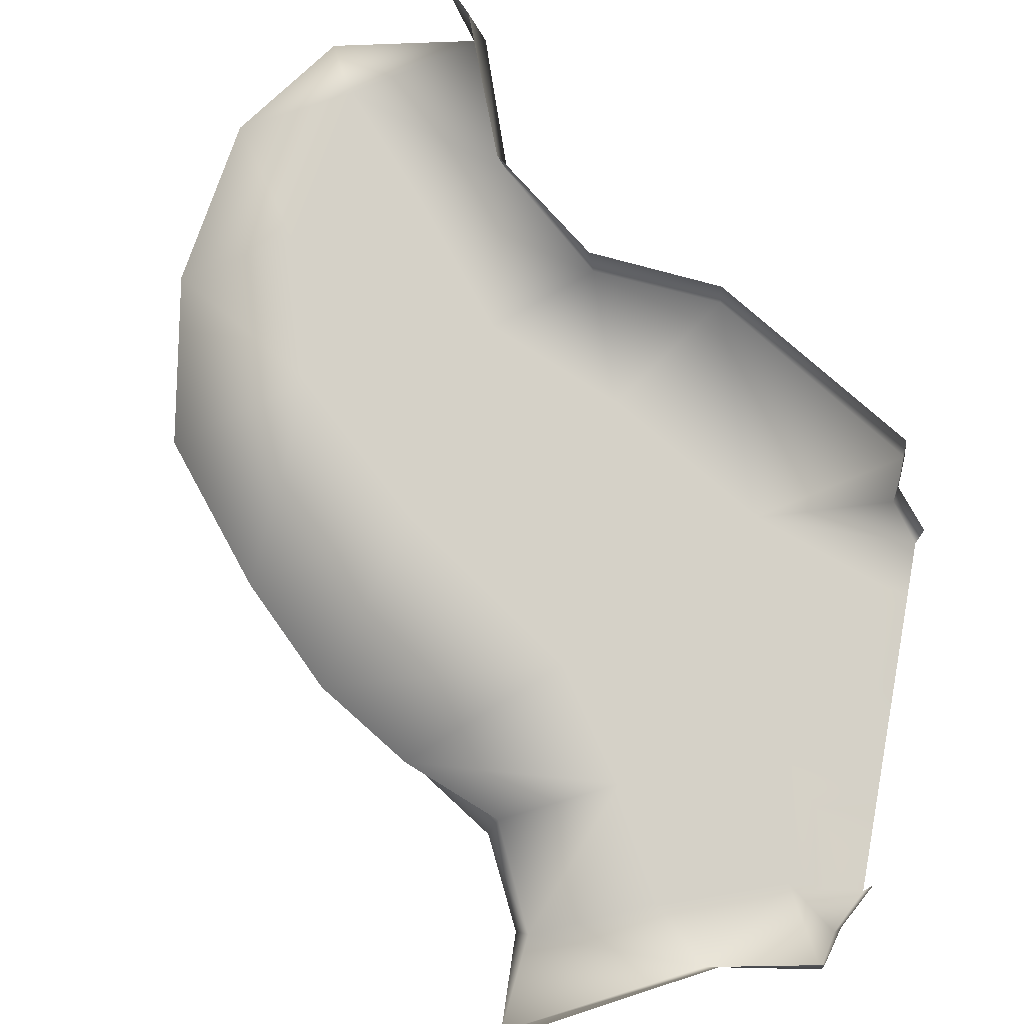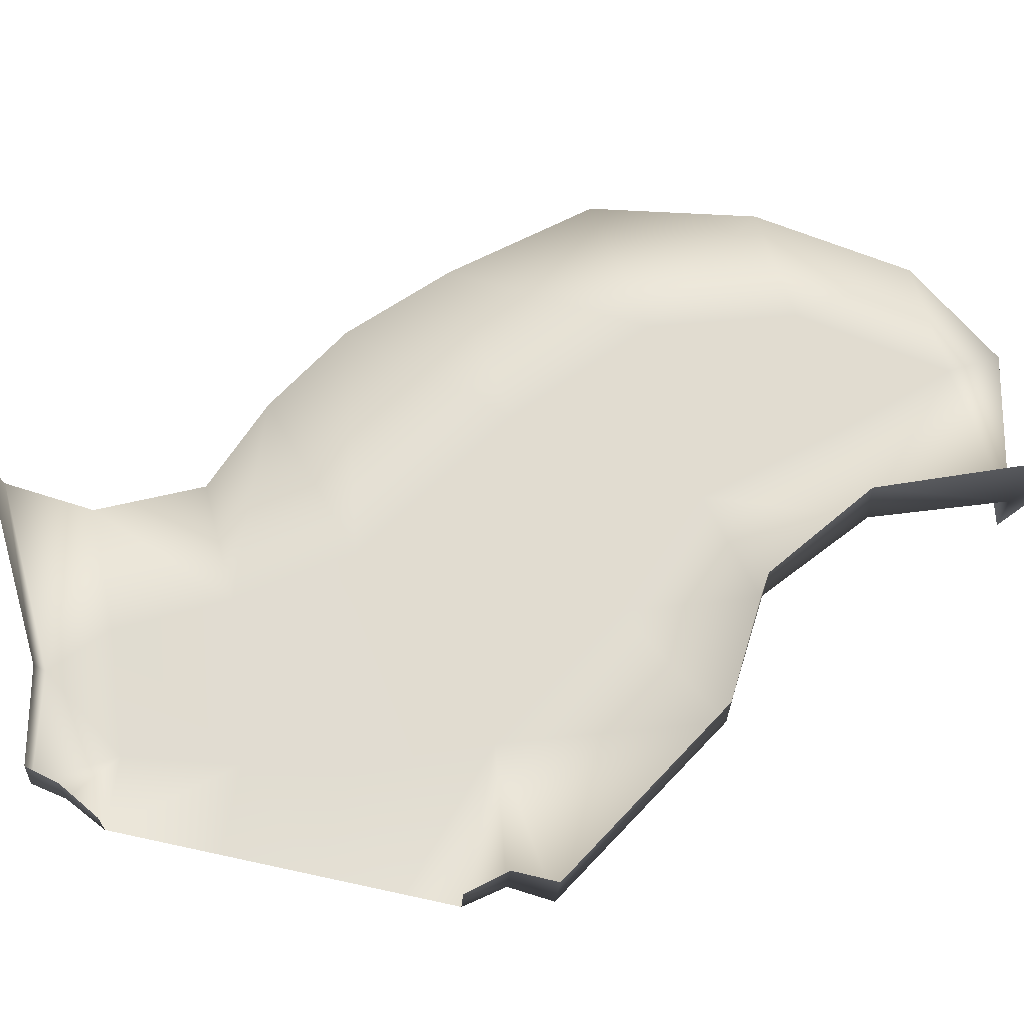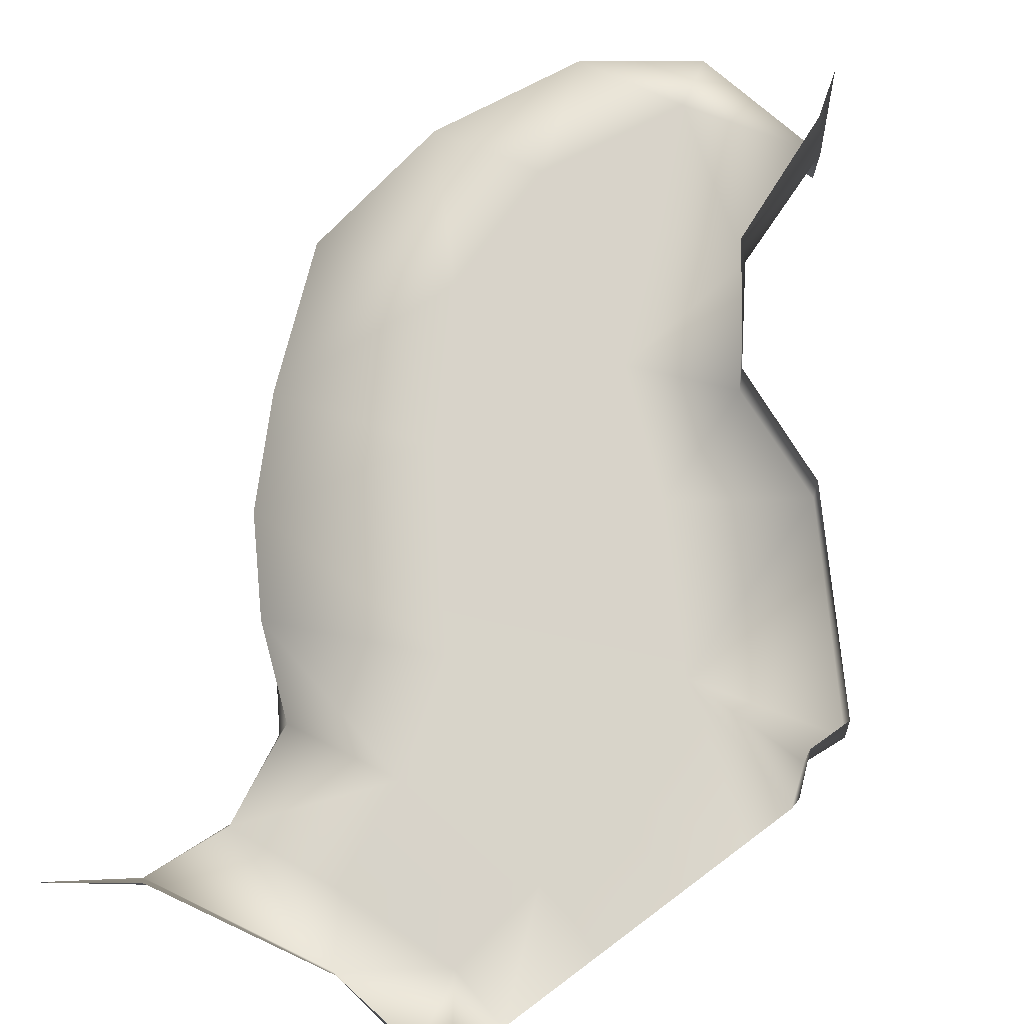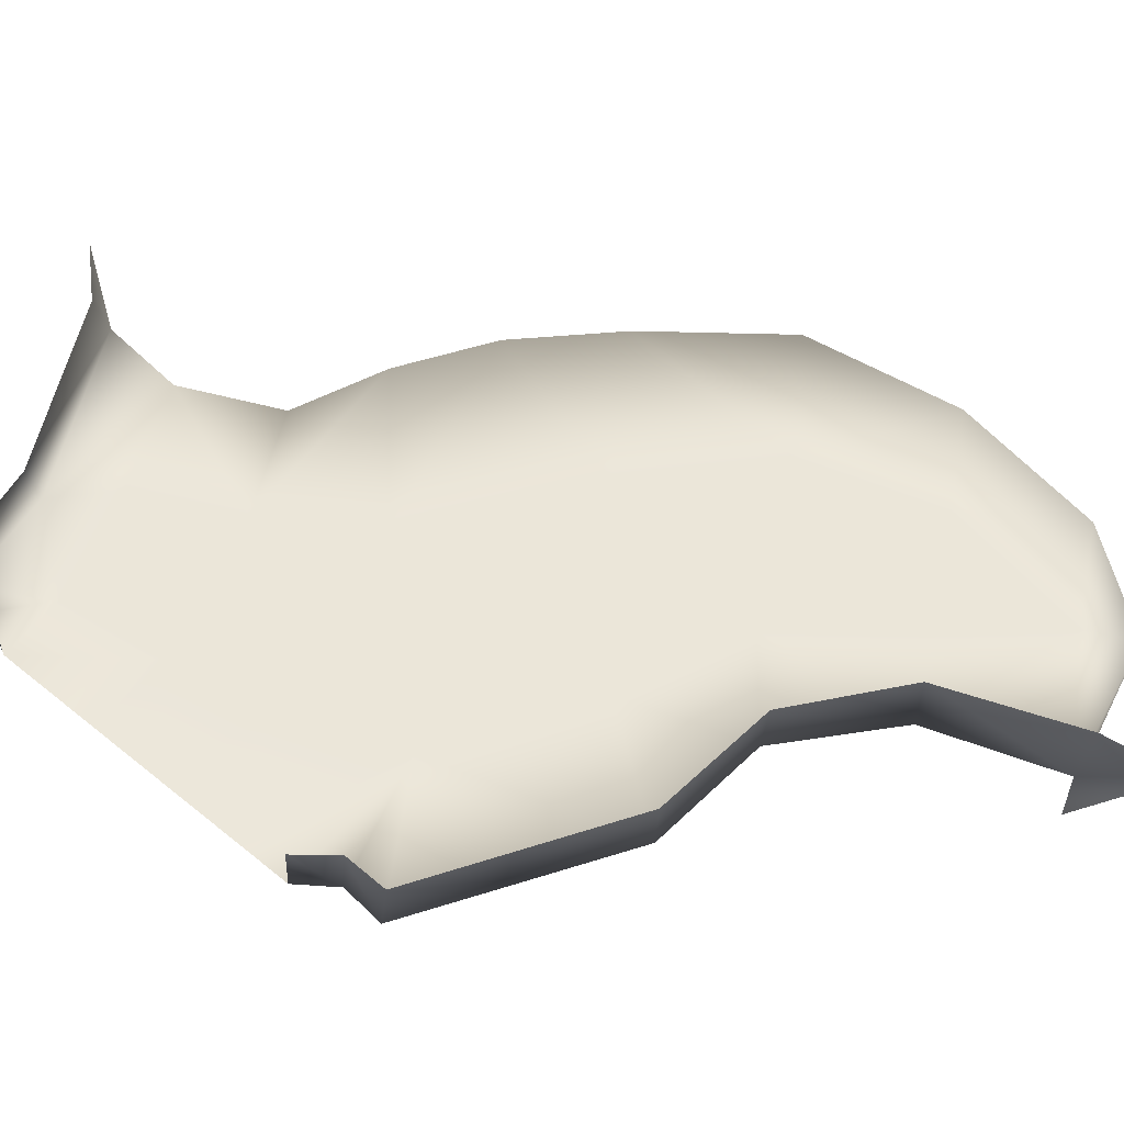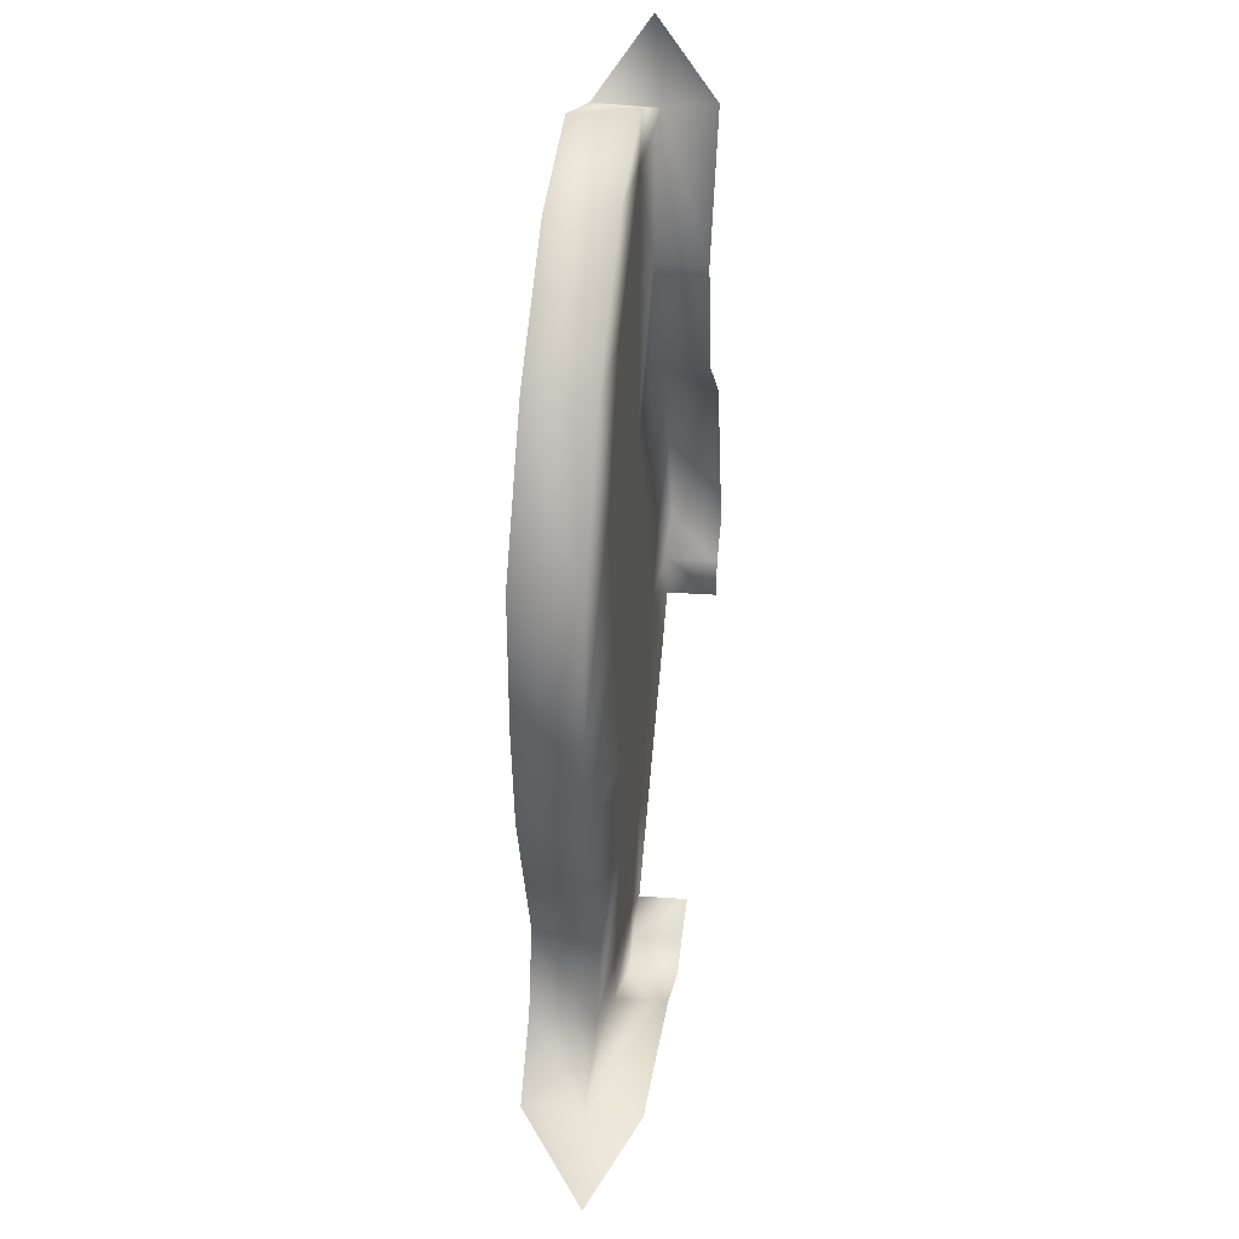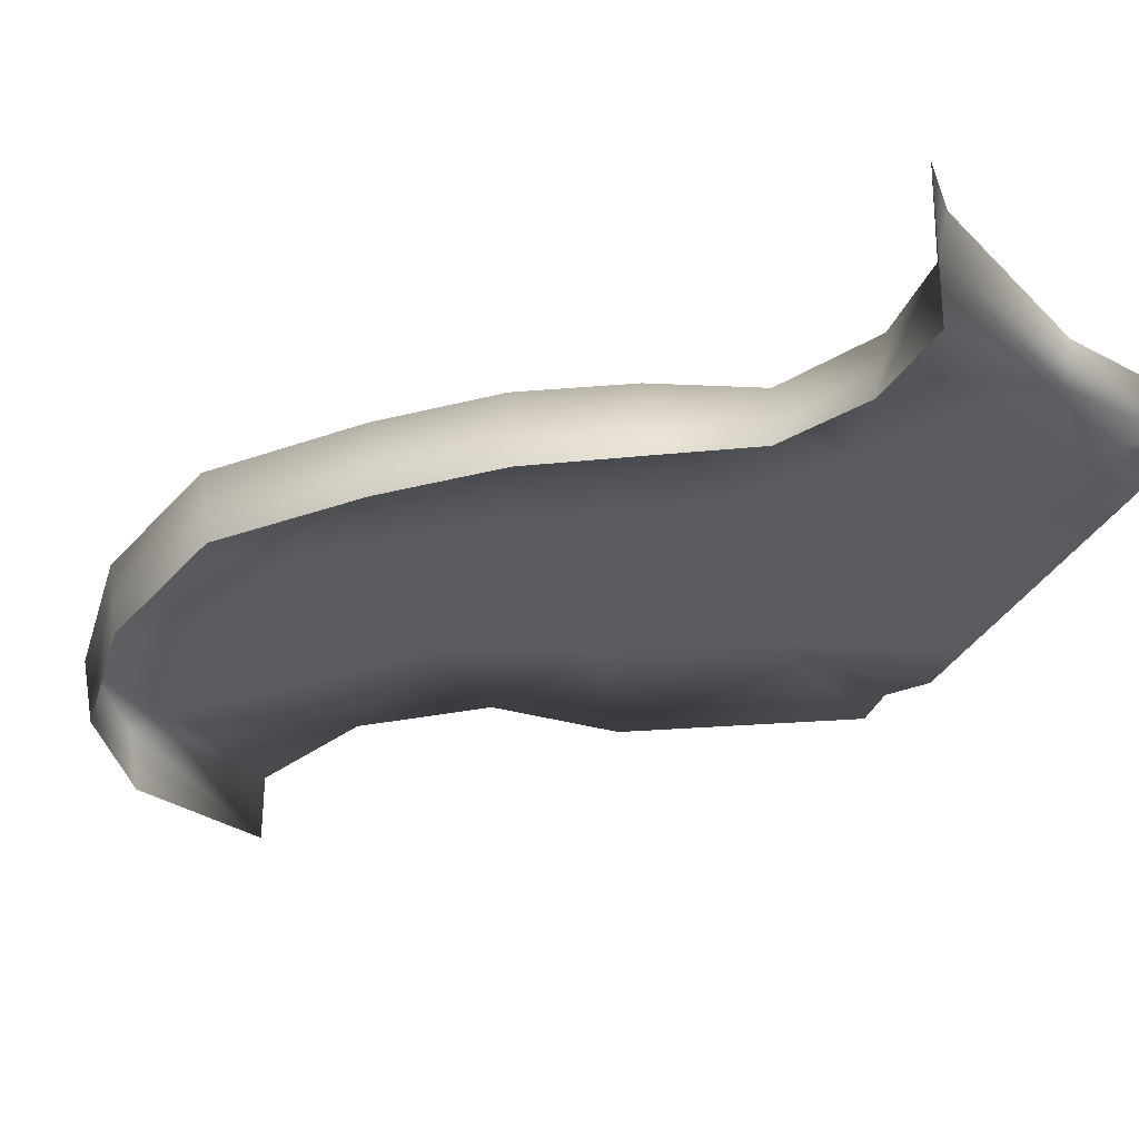
<metadata>
{"format":"obj","ext":"obj","renderer":"f3d","projection":"perspective","resolution":1024,"background":"white","views":[{"elev":78.9,"azim":149.4,"up":"+Y"},{"elev":69.4,"azim":-118.5,"up":"+Y"},{"elev":75.8,"azim":-167.5,"up":"+Y"},{"elev":56.5,"azim":-90.3,"up":"+Y"},{"elev":40.1,"azim":98.4,"up":"+Z"},{"elev":-33.9,"azim":114.1,"up":"+Y"}]}
</metadata>
<code>
g A_Platform11114
v -8165 -1872 9124
v -8289 -1872 9057
v -8289 -1934 9057
v -8167 -1934 9113
v -8051 -1872 9099
v -8165 -1872 9124
v -8167 -1934 9113
v -8053 -1934 9088
v -7935 -1872 9001
v -7943 -1934 8996
v -7854 -1872 8870
v -7862 -1934 8865
v -7849 -1872 8723
v -7854 -1872 8870
v -7862 -1934 8865
v -7858 -1934 8724
v -7859 -1872 8611
v -7849 -1872 8723
v -7858 -1934 8724
v -7868 -1934 8612
v -7889 -1872 8516
v -7897 -1934 8511
v -7933 -1872 8432
v -7921 -1934 8429
v -7905 -1872 8333
v -7899 -1934 8343
v -7844 -1874 8275
v -7899 -1934 8343
v -7844 -1934 8275
v -7844 -1874 8275
v -8233 -1822 8940
v -8279 -1822 9070
v -8241 -1872 8937
v -8412 -1872 8525
v -8381 -1872 8496
v -8380 -1822 8500
v -8409 -1822 8531
v -8030 -1822 8227
v -8107 -1822 8183
v -8108 -1871 8179
v -8022 -1874 8233
v -8134 -1871 8200
v -8135 -1822 8202
v -8177 -1822 8219
v -8175 -1871 8218
v -8378 -1872 8454
v -8379 -1822 8456
v -8257 -1822 8820
v -8260 -1872 8816
v -7844 -1874 8275
v -7844 -1874 8275
v -7854 -1822 8266
v -8030 -1822 8227
v -7755 -1863 8250
v -7854 -1822 8266
v -8342 -1822 8734
v -8345 -1872 8732
v -8345 -1872 8732
v -8342 -1822 8734
v -8289 -1872 9057
v -8279 -1822 9070
v -8287 -1879 9145
v -8289 -1934 9057
v -8260 -1872 8816
v -8154 -1872 8817
v -8214 -1872 8700
v -8345 -1872 8732
v -7905 -1872 8333
v -7844 -1874 8275
v -8022 -1874 8233
v -8014 -1872 8300
v -8041 -1872 8405
v -8041 -1872 8405
v -7933 -1872 8432
v -7905 -1872 8333
v -8289 -1872 9057
v -8165 -1872 9124
v -8155 -1872 9076
v -8241 -1872 8937
v -8158 -1872 8955
v -7859 -1872 8611
v -8054 -1872 8520
v -8005 -1872 8704
v -7849 -1872 8723
v -7889 -1872 8516
v -8123 -1871 8257
v -8179 -1872 8346
v -8225 -1872 8432
v -8054 -1872 8520
v -8051 -1872 9099
v -7935 -1872 9001
v -8040 -1872 8983
v -8040 -1872 8983
v -8051 -1872 9099
v -7935 -1872 9001
v -7854 -1872 8870
v -7986 -1872 8859
v -7986 -1872 8859
v -7854 -1872 8870
v -8054 -1872 8520
v -8266 -1872 8546
v -8214 -1872 8700
v -8005 -1872 8704
v -8054 -1872 8520
v -8108 -1871 8179
v -8175 -1871 8218
v -8241 -1871 8295
v -8294 -1872 8356
v -8412 -1872 8525
v -8345 -1872 8732
v -8134 -1871 8200
v -8345 -1872 8416
v -8266 -1872 8546
v -8381 -1872 8496
v -8378 -1872 8454
v -8378 -1872 8454
f 51 52 53
f 69 70 68
f 71 68 70
f 68 71 72
f 87 72 71
f 72 87 89
f 88 89 87
f 89 88 113
f 112 113 88
f 113 112 116
f 88 108 112
f 108 88 87
f 86 70 105
f 70 86 71
f 87 71 86
f 105 111 86
f 106 86 111
f 86 106 87
f 107 87 106
f 87 107 108
f 25 26 27
f 26 25 24
f 23 24 25
f 24 23 22
f 21 22 23
f 22 21 20
f 17 20 21
f 20 17 19
f 18 19 17
f 78 76 77
f 76 78 79
f 80 79 78
f 79 80 65
f 93 65 80
f 65 93 97
f 95 97 93
f 97 95 96
f 78 93 80
f 93 78 94
f 77 94 78
f 64 66 67
f 66 64 65
f 79 65 64
f 103 65 97
f 65 103 66
f 104 66 103
f 73 74 75
f 74 73 85
f 82 85 73
f 85 82 81
f 83 81 82
f 81 83 84
f 98 84 83
f 84 98 99
f 6 7 5
f 8 5 7
f 5 8 9
f 10 9 8
f 9 10 11
f 12 11 10
f 56 57 37
f 34 37 57
f 37 34 36
f 35 36 34
f 36 35 47
f 46 47 35
f 32 2 31
f 33 31 2
f 31 33 48
f 49 48 33
f 48 49 59
f 58 59 49
f 3 1 2
f 1 3 4
f 38 39 40
f 43 40 39
f 40 43 42
f 44 42 43
f 42 44 45
f 40 41 38
f 50 38 41
f 101 109 110
f 109 101 114
f 115 114 101
f 100 101 102
f 110 102 101
f 28 29 30
f 54 30 29
f 30 54 55
f 15 13 14
f 13 15 16
f 62 60 61
f 60 62 63
f 90 91 92

</code>
